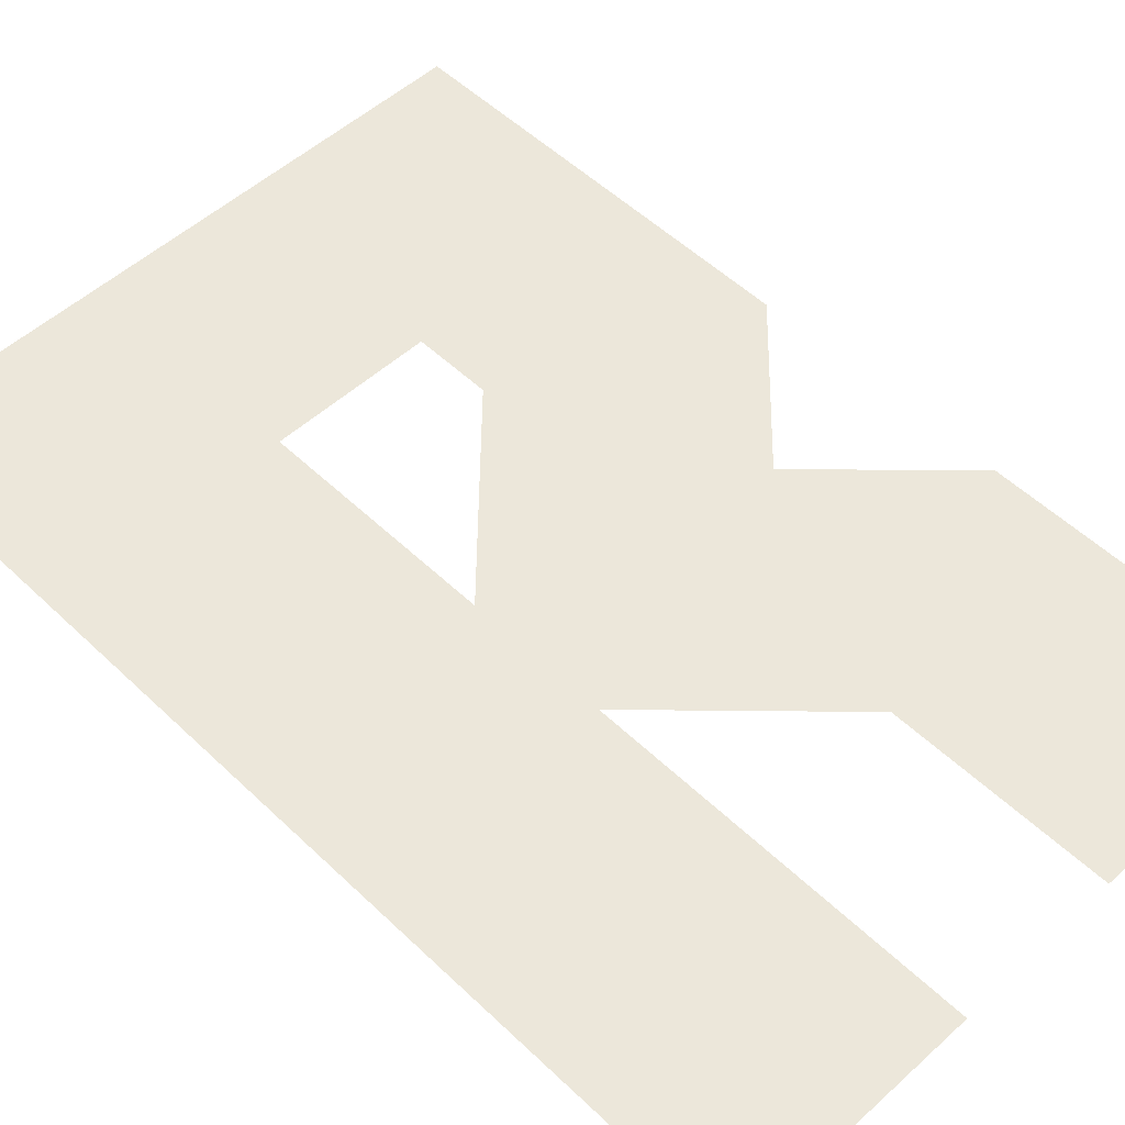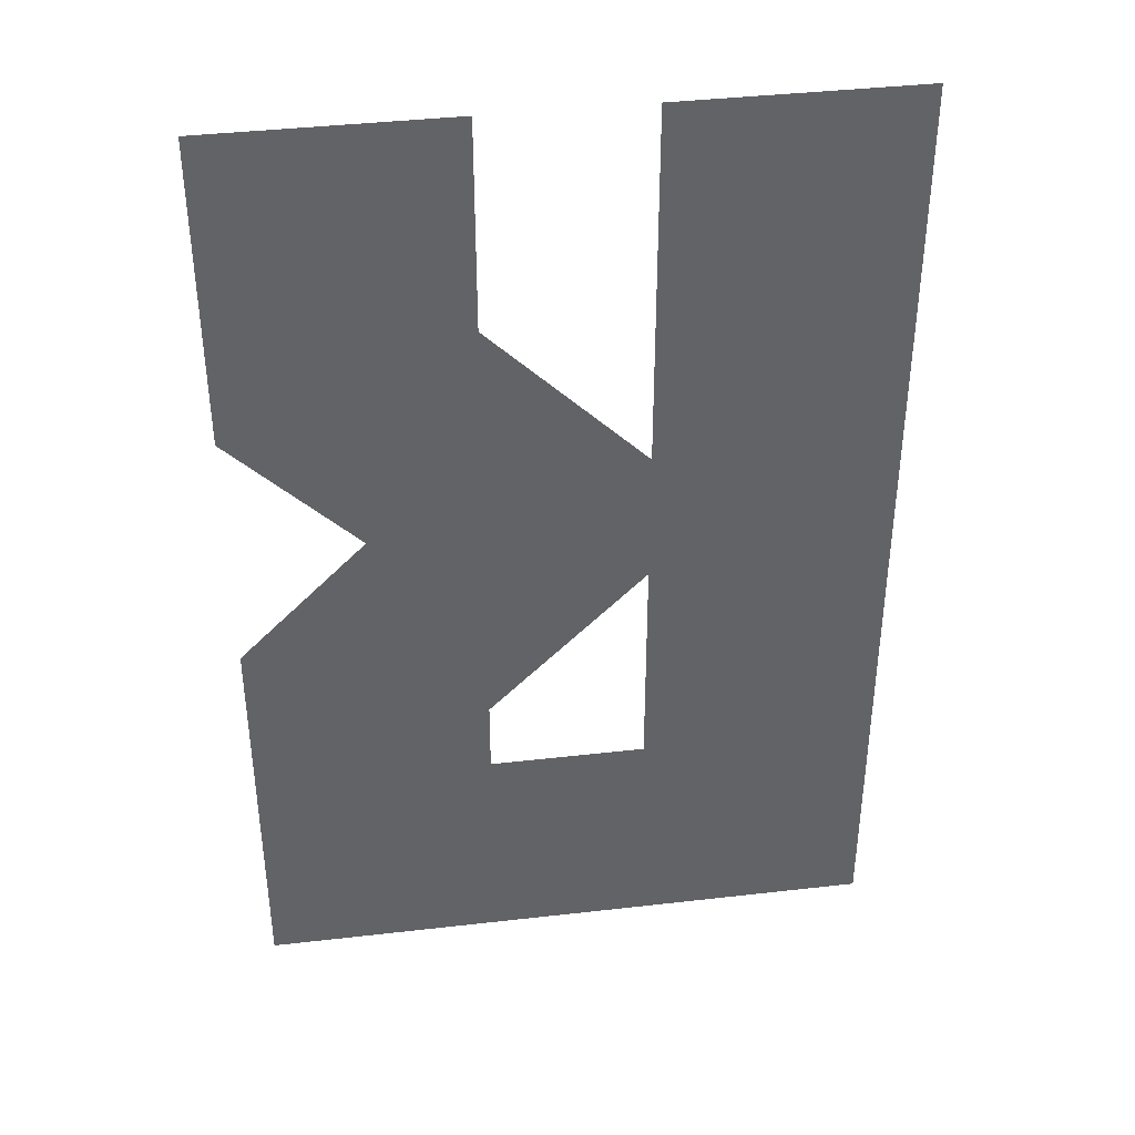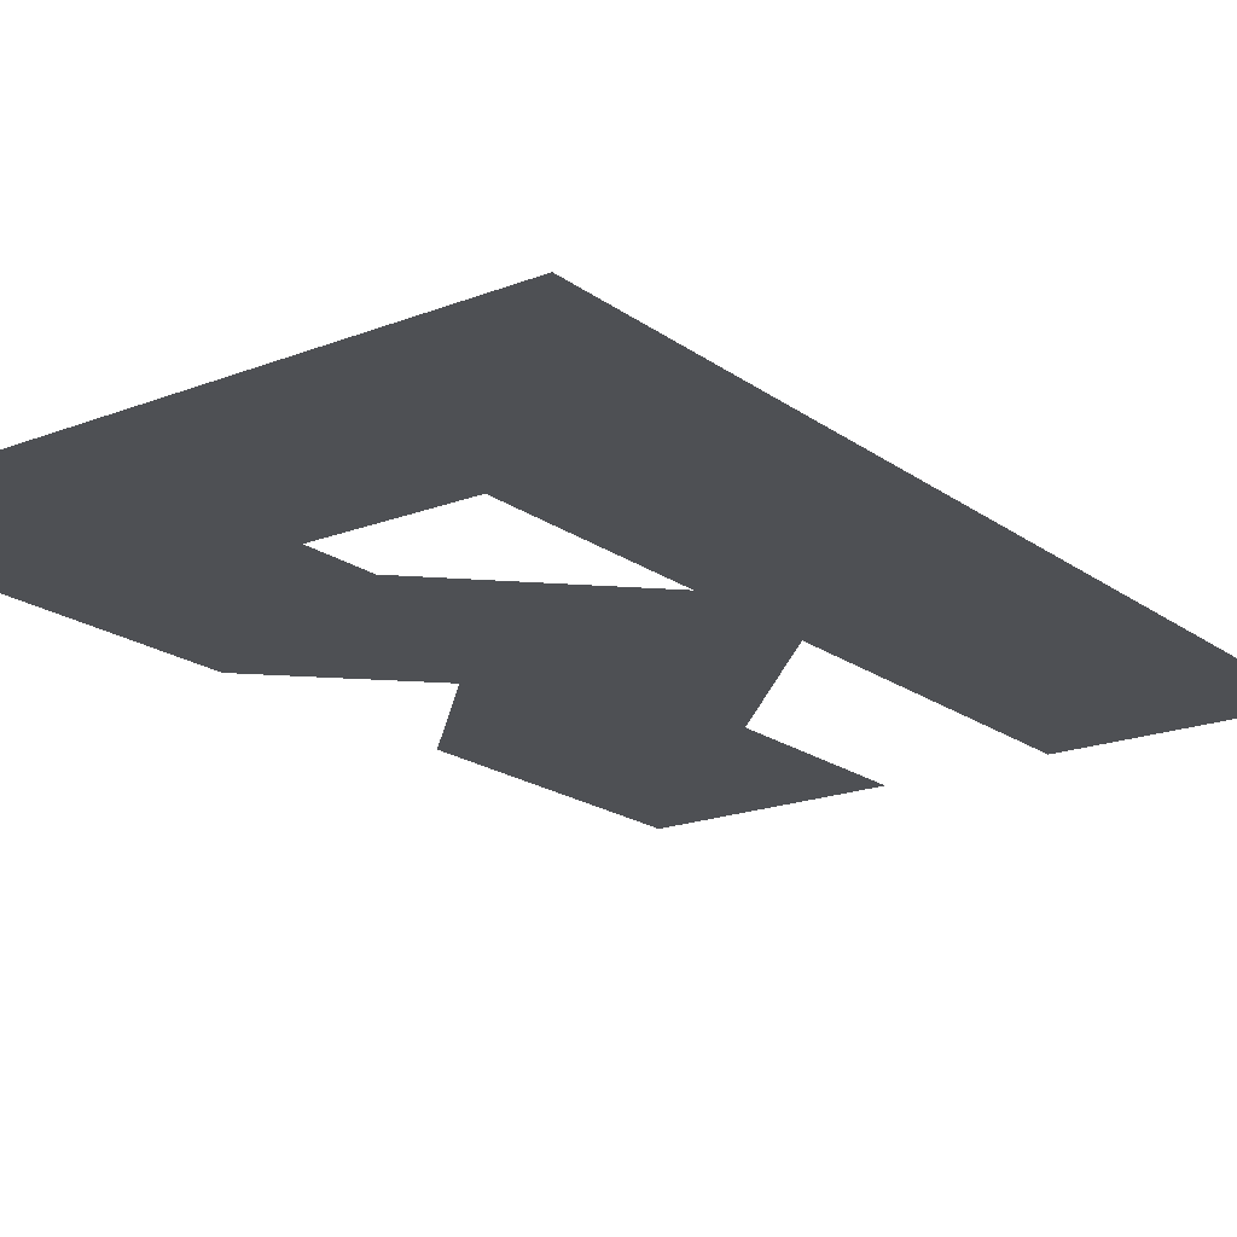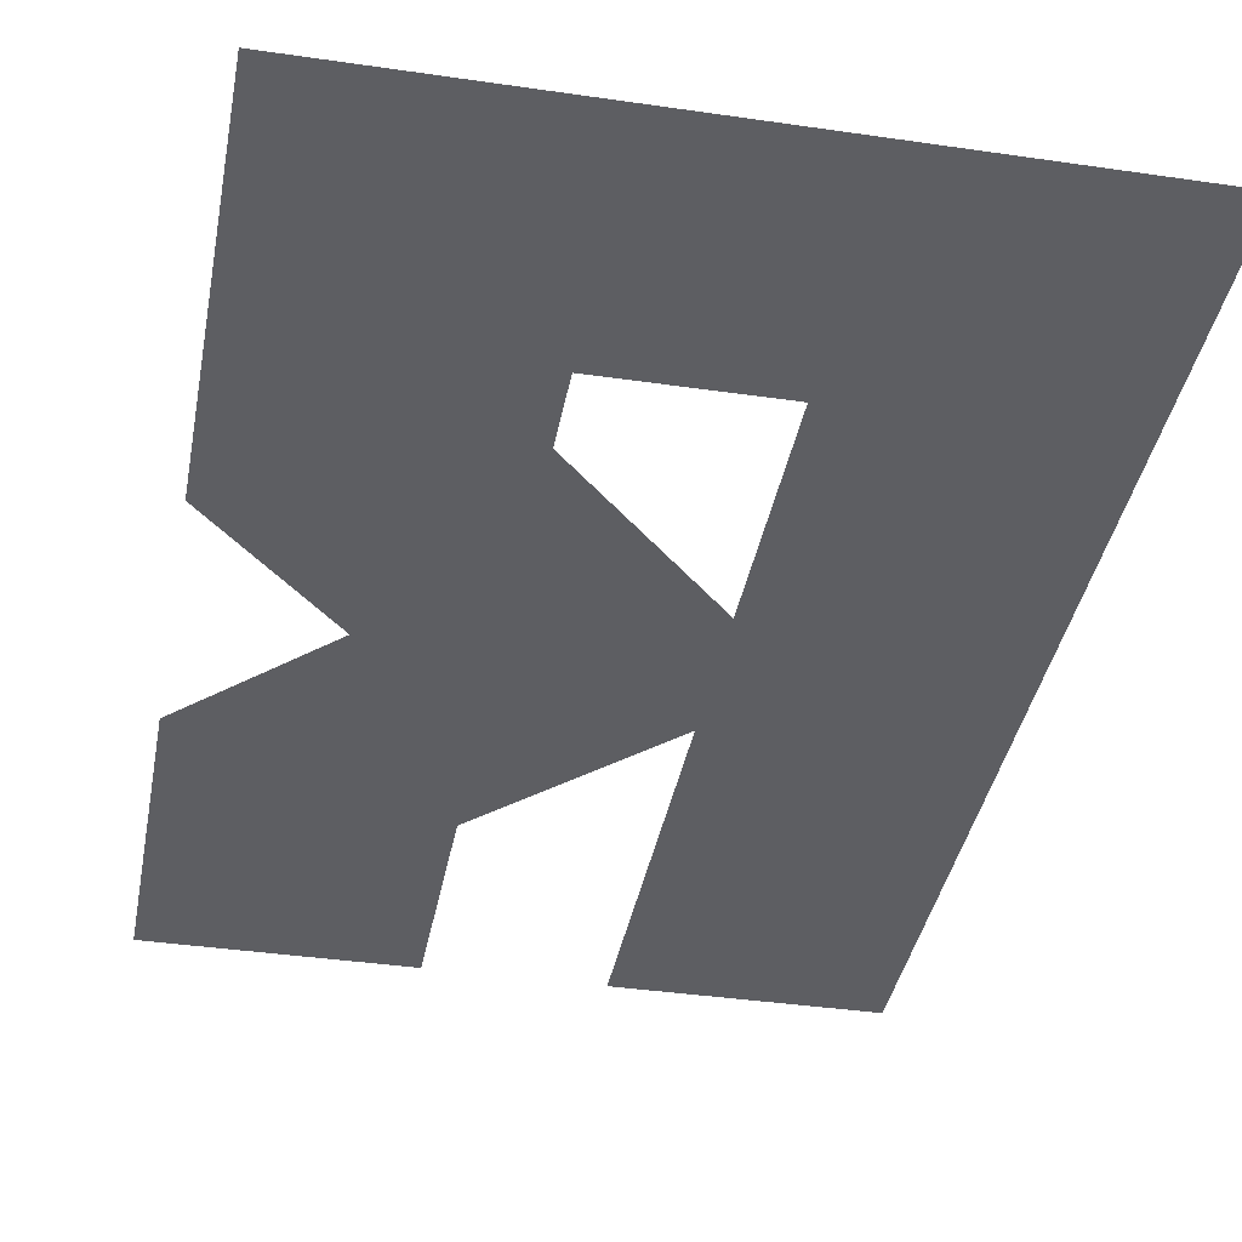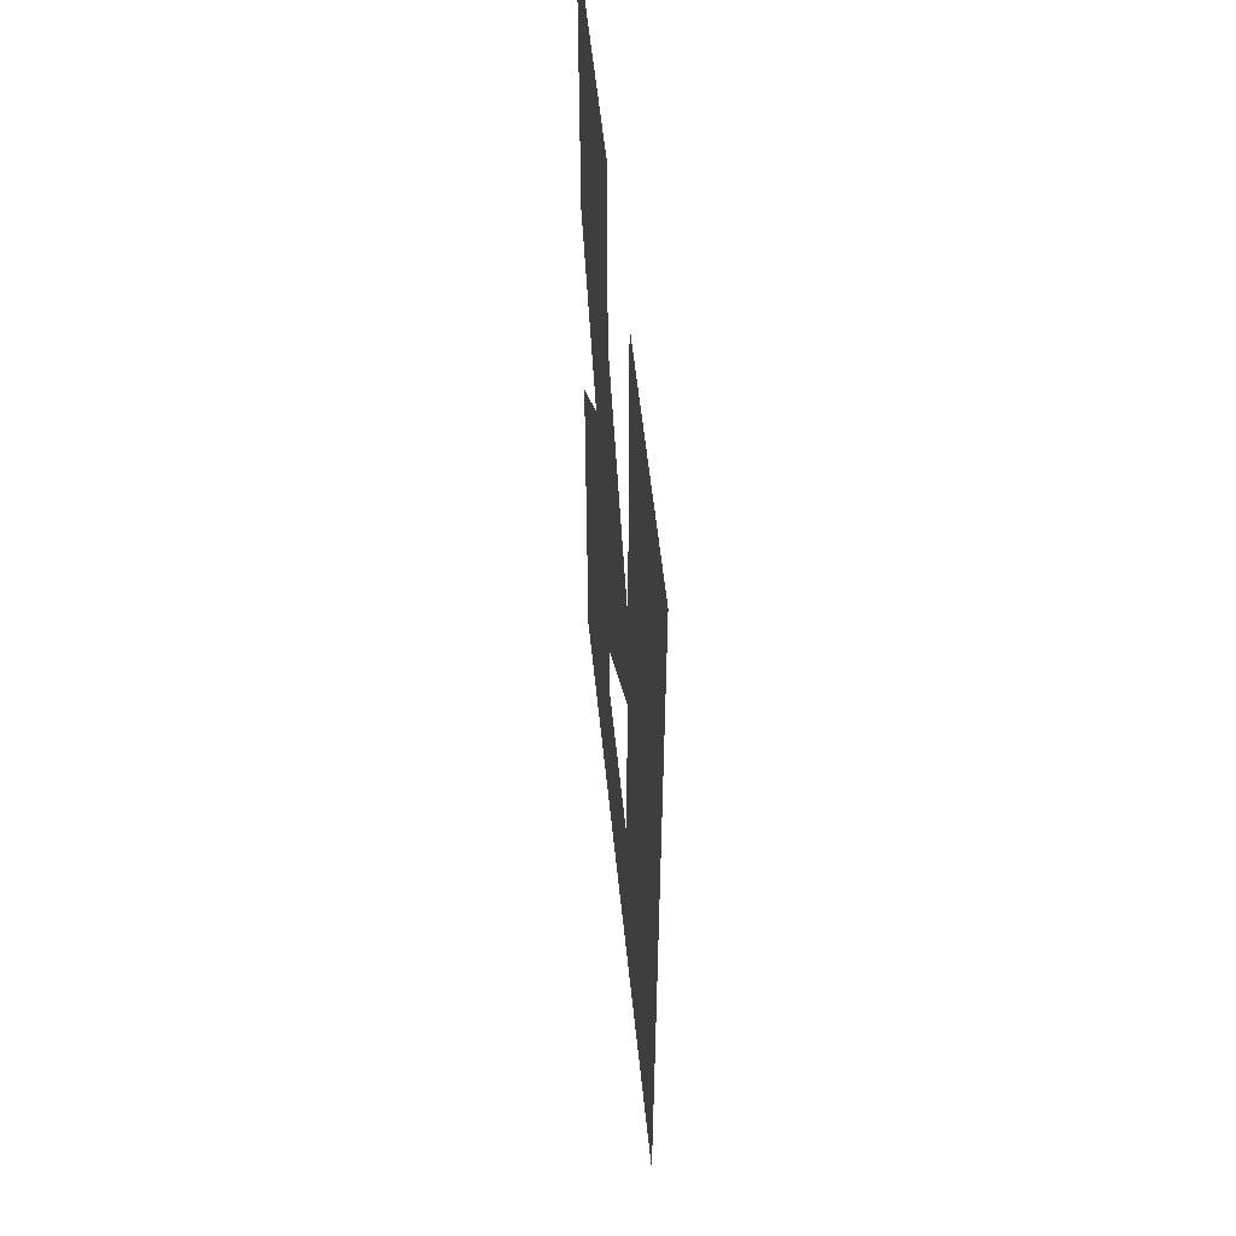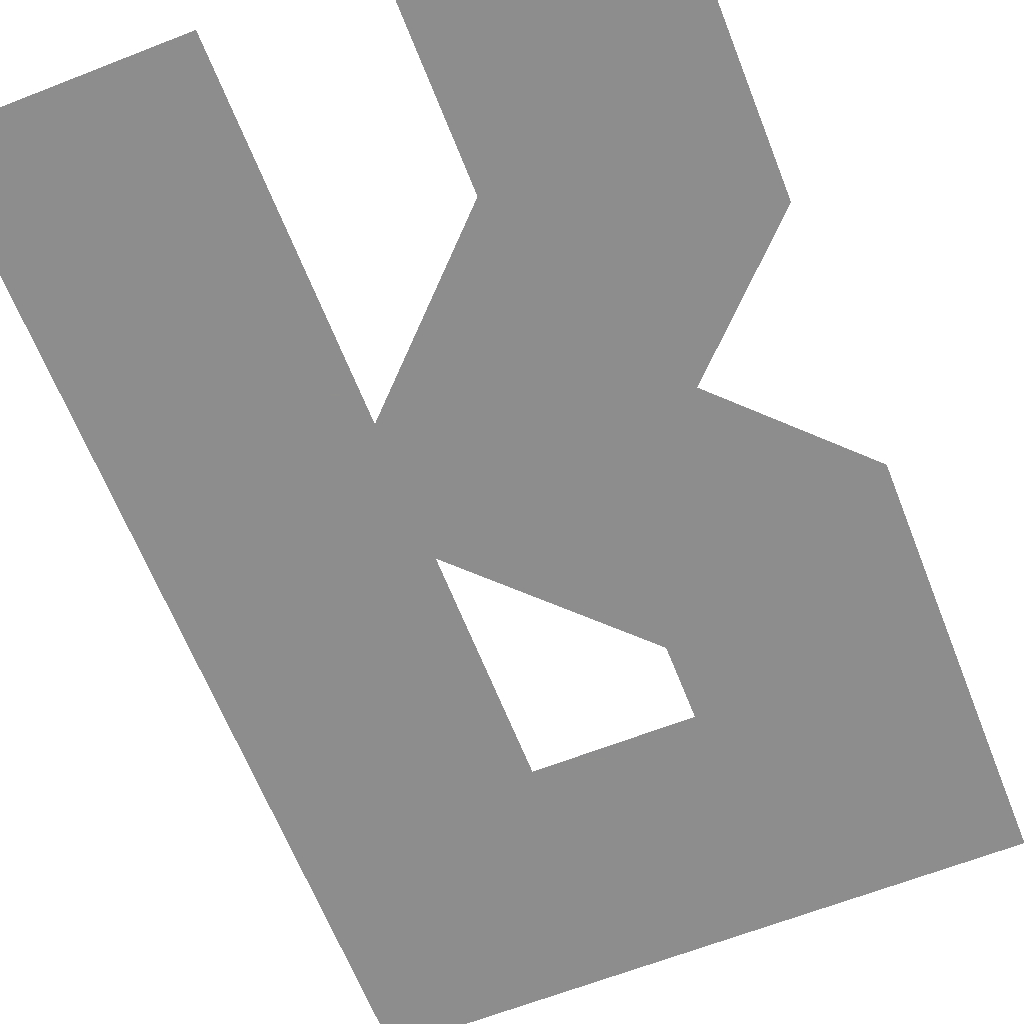
<metadata>
{"format":"obj","ext":"obj","renderer":"f3d","projection":"perspective","resolution":1024,"background":"white","views":[{"elev":52.5,"azim":-44.3,"up":"+Y"},{"elev":39.7,"azim":171.9,"up":"+Z"},{"elev":-18.9,"azim":-143.5,"up":"+Y"},{"elev":-38.3,"azim":169.5,"up":"+Y"},{"elev":56.6,"azim":-95.9,"up":"+Z"},{"elev":-64.7,"azim":21.5,"up":"+Y"}]}
</metadata>
<code>
v 0.8516 0 -0.4175
v 0.8516 0 0
v 0 0 0
v 0.8516 0 -1.314
v 0.8516 0 -0.7595
v 0 0 -1.314
v 0.6802 0 -0.5881
v 0.5316 0 -0.2846
v 0.5316 0 0
v 0.32 0 0
v 0.5316 0 -0.9938
v 0.5316 0 -0.8921
v 0.32 0 -0.9938
v 0.32 0 -0.6805
v 0.32 0 -0.4952
v -0 0 -0.6805
v -0 0 -0.4952
f 5 11 12
f 2 8 9
f 6 11 4
f 14 17 15
f 3 15 17
f 16 13 6
f 12 7 5
f 7 8 1
f 7 14 15
f 5 4 11
f 2 1 8
f 6 13 11
f 14 16 17
f 3 10 15
f 16 14 13
f 12 14 7
f 7 15 8

</code>
